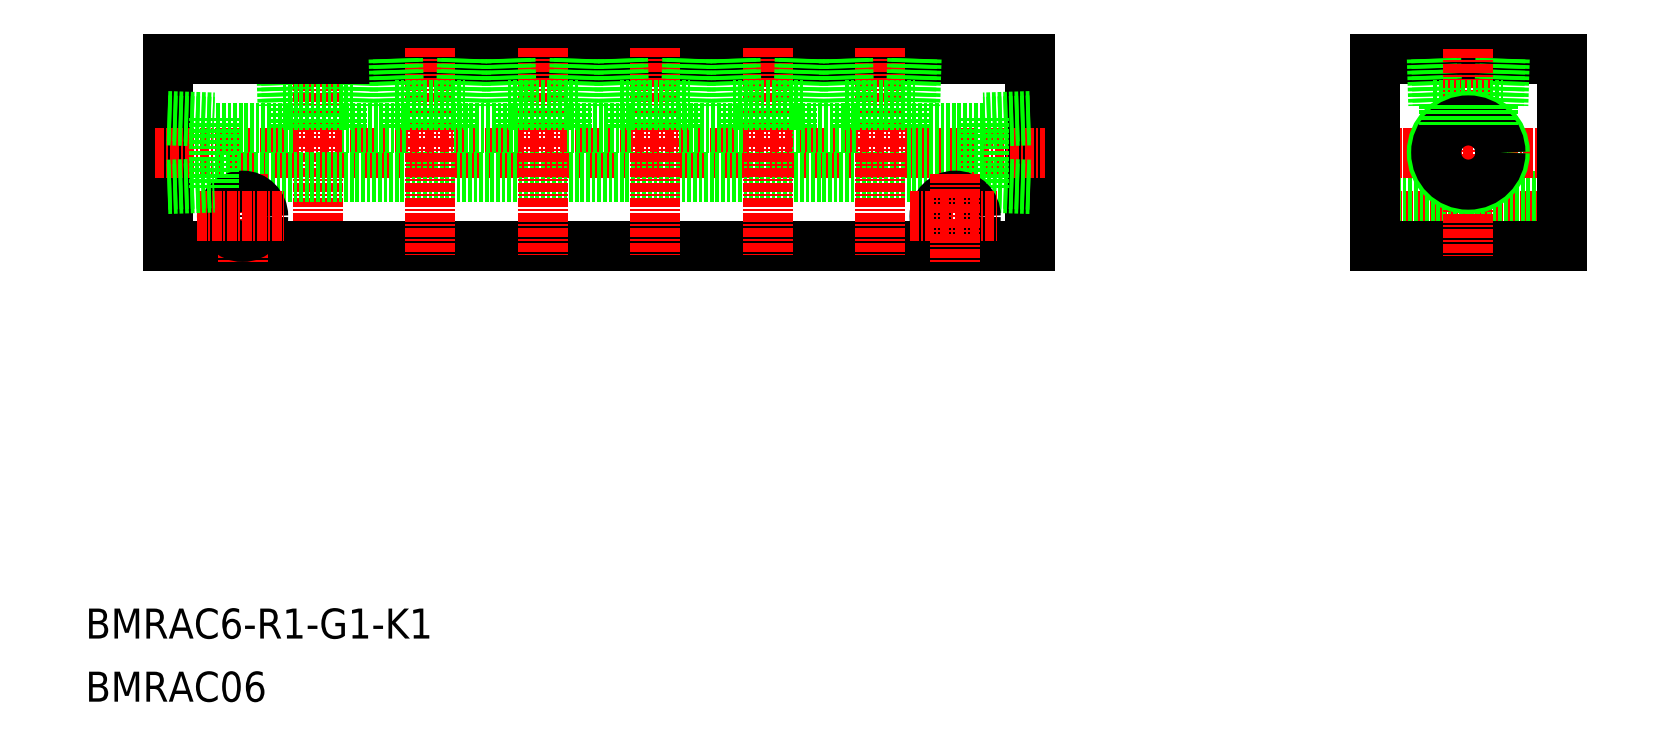
<metadata>
{"format":"dxf","ext":"dxf","renderer":"ezdxf+matplotlib","layout":"modelspace","background":"white","min_lineweight":24,"dpi":150}
</metadata>
<code>
0
SECTION
2
ENTITIES
0
TEXT
8
0
10
709.4
20
340.1
30
0
40
4
1
BMRAC6-R1-G1-K1
0
TEXT
8
0
10
709.4
20
331.7
30
0
40
4
1
BMRAC06
0
LINE
8
0
10
881.3
20
393.7
30
0
11
906.3
21
393.7
31
0
0
LINE
8
CENTER
10
879.1
20
396.4
30
0
11
907.4
21
396.4
31
0
0
LINE
8
0
10
881.3
20
399.2
30
0
11
906.3
21
399.2
31
0
0
LINE
8
0
10
881.3
20
392.4
30
0
11
906.3
21
392.4
31
0
0
LINE
8
0
10
881.3
20
417.4
30
0
11
906.3
21
417.4
31
0
0
LINE
8
CENTER
10
879.1
20
404.9
30
0
11
907.4
21
404.9
31
0
0
LINE
8
0
10
744.6
20
417.4
30
0
11
744.4
21
411.2
31
0
0
LINE
8
0
10
736.1
20
417.4
30
0
11
736.3
21
411.2
31
0
0
LINE
8
0
10
881.3
20
417.4
30
0
11
881.3
21
392.4
31
0
0
LINE
8
0
10
745.2
20
417.4
30
0
11
745
21
411.2
31
0
0
LINE
8
0
10
735.5
20
417.4
30
0
11
735.7
21
411.2
31
0
0
LINE
8
CENTER
10
740.3
20
418.9
30
0
11
740.3
21
391.3
31
0
0
LINE
8
0
10
835.3
20
417.4
30
0
11
835.3
21
392.4
31
0
0
LINE
8
0
10
720.3
20
417.4
30
0
11
720.3
21
392.4
31
0
0
LINE
8
CENTER
10
718.6
20
404.9
30
0
11
837.3
21
404.9
31
0
0
LINE
8
0
10
737.1
20
408.2
30
0
11
726.5
21
408.2
31
0
0
LINE
8
0
10
829.1
20
401.7
30
0
11
726.5
21
401.7
31
0
0
LINE
8
0
10
735.7
20
411.2
30
0
11
745
21
411.2
31
0
0
LINE
8
0
10
720.3
20
392.4
30
0
11
835.3
21
392.4
31
0
0
LINE
8
CENTER
10
730.3
20
402.1
30
0
11
730.3
21
390.2
31
0
0
CIRCLE
8
0
10
730.3
20
396.4
30
0
40
2.75
0
LINE
8
CENTER
10
724.3
20
396.4
30
0
11
735.9
21
396.4
31
0
0
LINE
8
0
10
720.3
20
400.6
30
0
11
726.5
21
400.8
31
0
0
LINE
8
0
10
720.3
20
400.1
30
0
11
726.5
21
400.2
31
0
0
LINE
8
0
10
720.3
20
409.2
30
0
11
726.5
21
409
31
0
0
LINE
8
0
10
720.3
20
409.8
30
0
11
726.5
21
409.6
31
0
0
LINE
8
0
10
726.5
20
409.6
30
0
11
726.5
21
400.2
31
0
0
LINE
8
0
10
829.1
20
408.2
30
0
11
818.6
21
408.2
31
0
0
LINE
8
0
10
737.1
20
408.2
30
0
11
737.1
21
411.2
31
0
0
LINE
8
0
10
743.6
20
408.2
30
0
11
743.6
21
411.2
31
0
0
LINE
8
0
10
829.1
20
409.6
30
0
11
829.1
21
400.2
31
0
0
LINE
8
0
10
835.3
20
400.1
30
0
11
829.1
21
400.2
31
0
0
LINE
8
0
10
835.3
20
400.6
30
0
11
829.1
21
400.8
31
0
0
LINE
8
0
10
835.3
20
409.8
30
0
11
829.1
21
409.6
31
0
0
LINE
8
0
10
835.3
20
409.2
30
0
11
829.1
21
409
31
0
0
LINE
8
0
10
881.3
20
404.9
30
0
11
881.3
21
404.9
31
0
0
LINE
8
0
10
881.3
20
411.2
30
0
11
881.3
21
411.2
31
0
0
LINE
8
0
10
720.3
20
417.4
30
0
11
835.3
21
417.4
31
0
0
LINE
8
0
10
898
20
417.4
30
0
11
897.8
21
411.2
31
0
0
LINE
8
0
10
889.5
20
417.4
30
0
11
889.7
21
411.2
31
0
0
LINE
8
0
10
906.3
20
417.4
30
0
11
906.3
21
392.4
31
0
0
LINE
8
0
10
888.9
20
417.4
30
0
11
889.1
21
411.2
31
0
0
LINE
8
0
10
898.6
20
417.4
30
0
11
898.4
21
411.2
31
0
0
LINE
8
CENTER
10
893.8
20
418.8
30
0
11
893.8
21
391.1
31
0
0
LINE
8
0
10
889.1
20
411.2
30
0
11
898.4
21
411.2
31
0
0
CIRCLE
8
0
10
893.8
20
404.9
30
0
40
4.864
0
CIRCLE
8
0
10
893.8
20
404.9
30
0
40
4.283
0
LINE
8
0
10
890.5
20
408.5
30
0
11
890.5
21
411.2
31
0
0
LINE
8
0
10
897
20
408.5
30
0
11
897
21
411.2
31
0
0
LINE
8
CENTER
10
815.3
20
418.9
30
0
11
815.3
21
391.3
31
0
0
LINE
8
0
10
810.5
20
417.4
30
0
11
810.7
21
411.2
31
0
0
LINE
8
0
10
811.1
20
417.4
30
0
11
811.3
21
411.2
31
0
0
LINE
8
0
10
820.2
20
417.4
30
0
11
820
21
411.2
31
0
0
LINE
8
0
10
819.6
20
417.4
30
0
11
819.4
21
411.2
31
0
0
LINE
8
0
10
810.7
20
411.2
30
0
11
820
21
411.2
31
0
0
LINE
8
0
10
812.1
20
408.2
30
0
11
812.1
21
411.2
31
0
0
LINE
8
0
10
818.6
20
408.2
30
0
11
818.6
21
411.2
31
0
0
LINE
8
0
10
812.1
20
408.2
30
0
11
803.6
21
408.2
31
0
0
CIRCLE
8
0
10
825.3
20
396.4
30
0
40
2.75
0
LINE
8
CENTER
10
819.3
20
396.4
30
0
11
830.9
21
396.4
31
0
0
LINE
8
CENTER
10
825.3
20
402.1
30
0
11
825.3
21
390.2
31
0
0
LINE
8
CENTER
10
755.3
20
418.9
30
0
11
755.3
21
391.3
31
0
0
LINE
8
0
10
750.5
20
417.4
30
0
11
750.7
21
411.2
31
0
0
LINE
8
0
10
751.1
20
417.4
30
0
11
751.3
21
411.2
31
0
0
LINE
8
0
10
760.2
20
417.4
30
0
11
760
21
411.2
31
0
0
LINE
8
0
10
759.6
20
417.4
30
0
11
759.4
21
411.2
31
0
0
LINE
8
0
10
750.7
20
411.2
30
0
11
760
21
411.2
31
0
0
LINE
8
0
10
752.1
20
408.2
30
0
11
752.1
21
411.2
31
0
0
LINE
8
0
10
758.6
20
408.2
30
0
11
758.6
21
411.2
31
0
0
LINE
8
0
10
752.1
20
408.2
30
0
11
743.6
21
408.2
31
0
0
LINE
8
CENTER
10
770.3
20
418.9
30
0
11
770.3
21
391.3
31
0
0
LINE
8
0
10
766.1
20
417.4
30
0
11
766.3
21
411.2
31
0
0
LINE
8
0
10
765.5
20
417.4
30
0
11
765.7
21
411.2
31
0
0
LINE
8
0
10
765.7
20
411.2
30
0
11
775
21
411.2
31
0
0
LINE
8
0
10
767.1
20
408.2
30
0
11
767.1
21
411.2
31
0
0
LINE
8
0
10
774.6
20
417.4
30
0
11
774.4
21
411.2
31
0
0
LINE
8
0
10
775.2
20
417.4
30
0
11
775
21
411.2
31
0
0
LINE
8
0
10
773.6
20
408.2
30
0
11
773.6
21
411.2
31
0
0
LINE
8
0
10
767.1
20
408.2
30
0
11
758.6
21
408.2
31
0
0
LINE
8
CENTER
10
785.3
20
418.9
30
0
11
785.3
21
391.3
31
0
0
LINE
8
0
10
780.7
20
411.2
30
0
11
790
21
411.2
31
0
0
LINE
8
0
10
780.5
20
417.4
30
0
11
780.7
21
411.2
31
0
0
LINE
8
0
10
781.1
20
417.4
30
0
11
781.3
21
411.2
31
0
0
LINE
8
0
10
790.2
20
417.4
30
0
11
790
21
411.2
31
0
0
LINE
8
0
10
789.6
20
417.4
30
0
11
789.4
21
411.2
31
0
0
LINE
8
0
10
788.6
20
408.2
30
0
11
788.6
21
411.2
31
0
0
LINE
8
0
10
782.1
20
408.2
30
0
11
782.1
21
411.2
31
0
0
LINE
8
0
10
782.1
20
408.2
30
0
11
773.6
21
408.2
31
0
0
LINE
8
CENTER
10
800.3
20
418.9
30
0
11
800.3
21
391.3
31
0
0
LINE
8
0
10
795.7
20
411.2
30
0
11
805
21
411.2
31
0
0
LINE
8
0
10
796.1
20
417.4
30
0
11
796.3
21
411.2
31
0
0
LINE
8
0
10
795.5
20
417.4
30
0
11
795.7
21
411.2
31
0
0
LINE
8
0
10
797.1
20
408.2
30
0
11
797.1
21
411.2
31
0
0
LINE
8
0
10
804.6
20
417.4
30
0
11
804.4
21
411.2
31
0
0
LINE
8
0
10
805.2
20
417.4
30
0
11
805
21
411.2
31
0
0
LINE
8
0
10
803.6
20
408.2
30
0
11
803.6
21
411.2
31
0
0
LINE
8
0
10
797.1
20
408.2
30
0
11
788.6
21
408.2
31
0
0
ENDSEC
0
EOF

</code>
